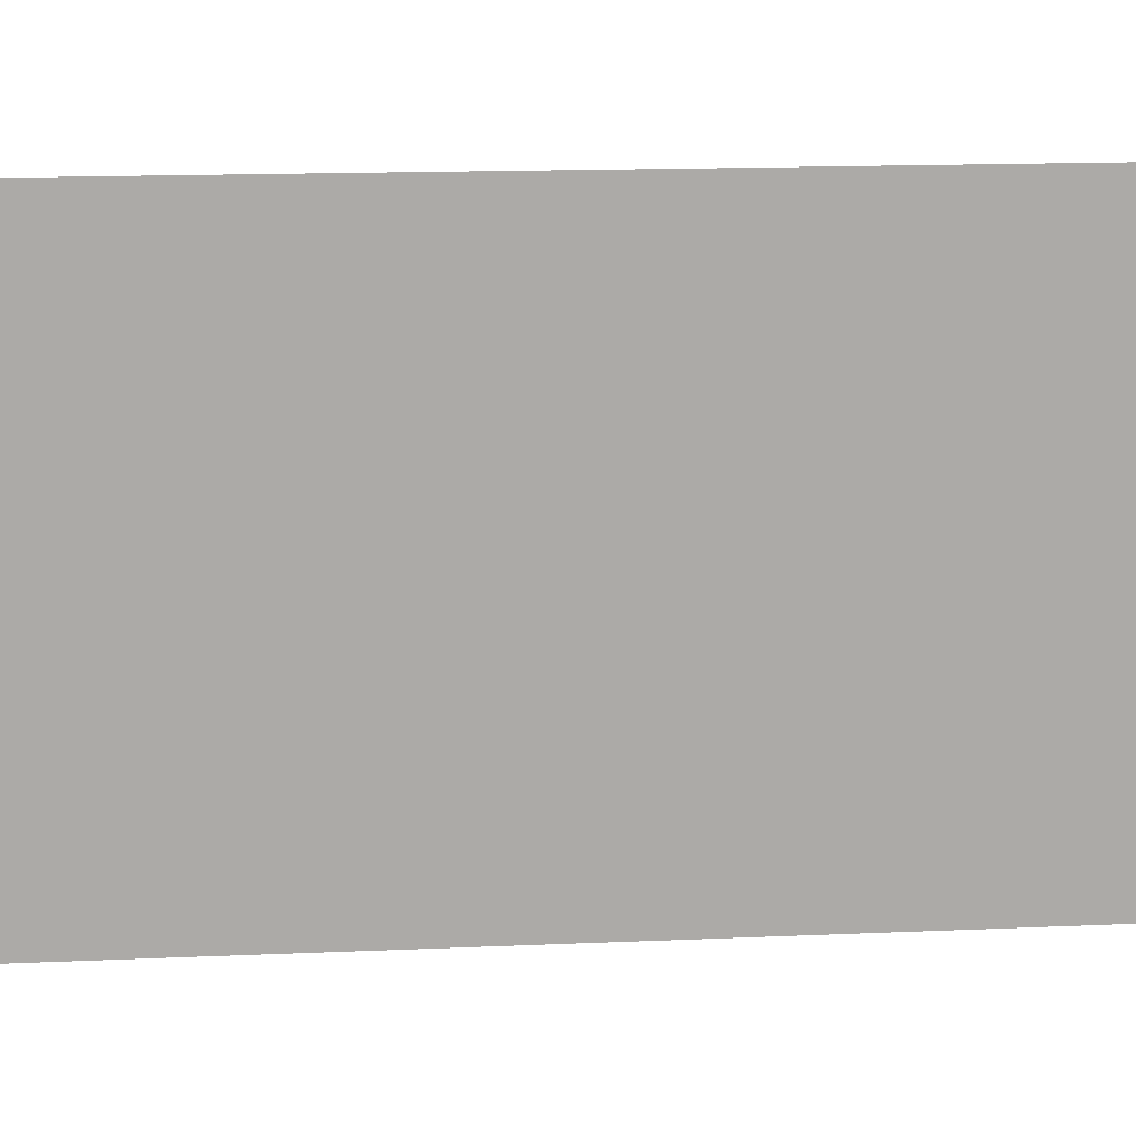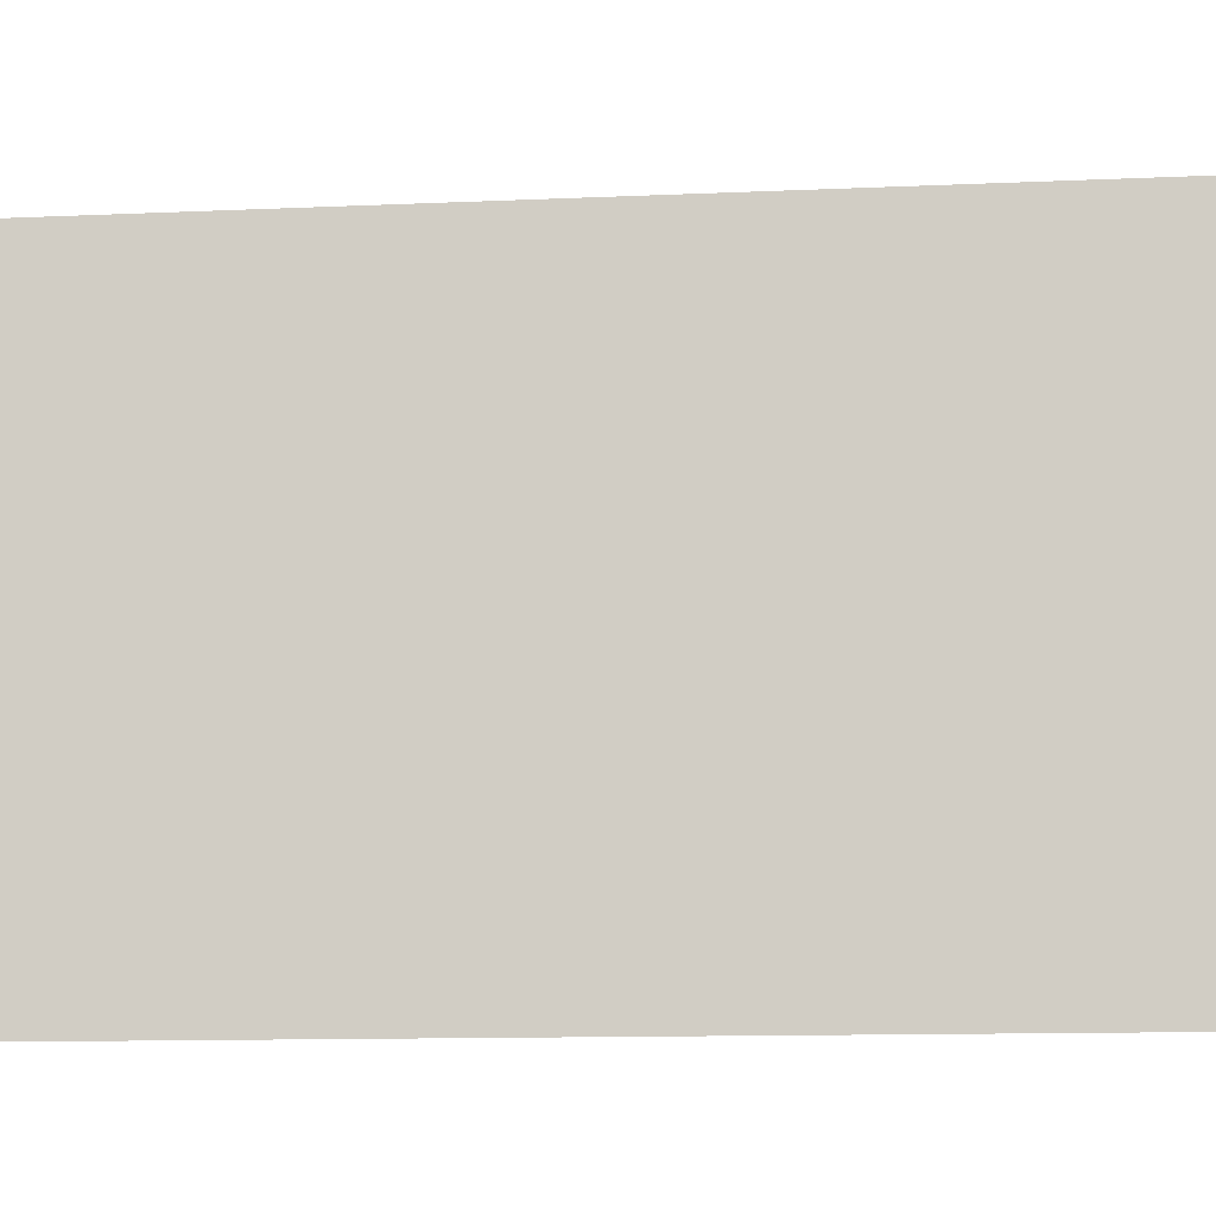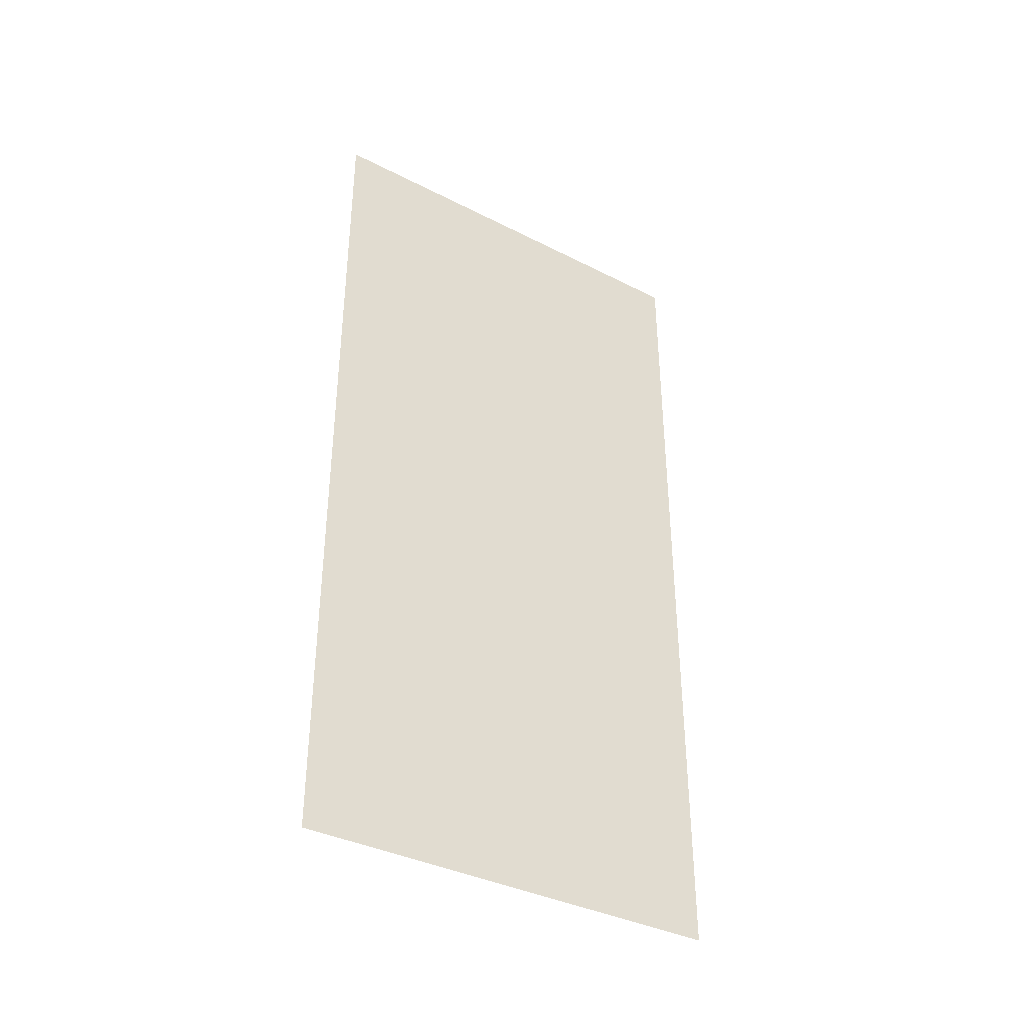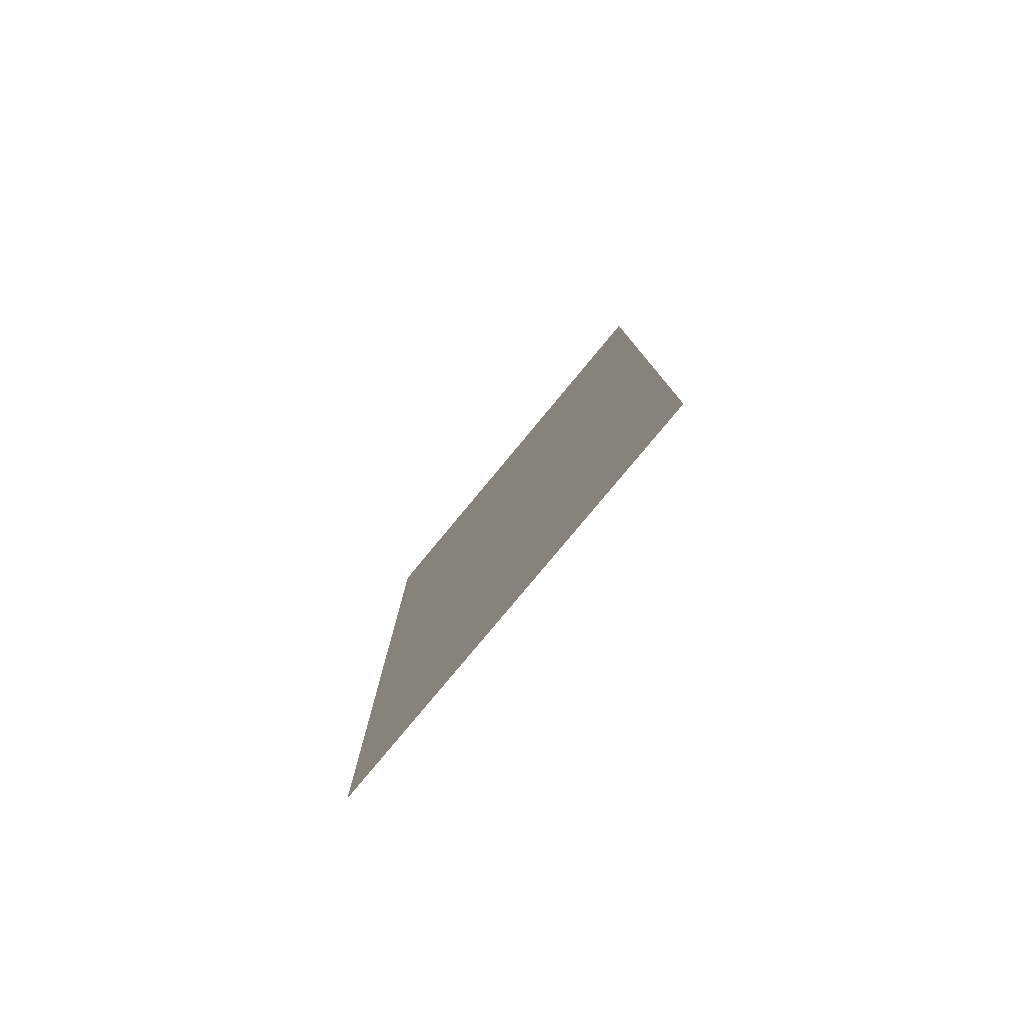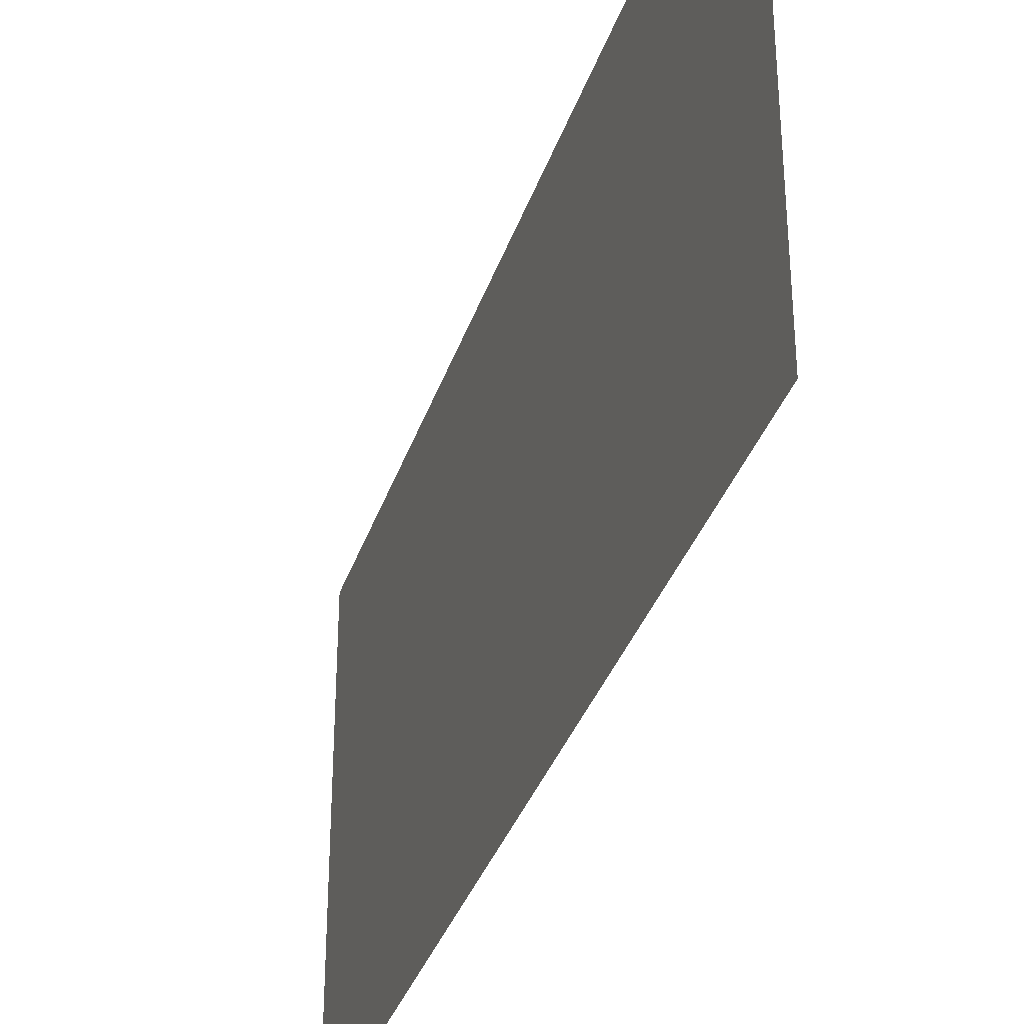
<metadata>
{"format":"obj","ext":"obj","renderer":"f3d","projection":"perspective","resolution":1024,"background":"white","views":[{"elev":14.3,"azim":84.3,"up":"+Y"},{"elev":-10.5,"azim":96.9,"up":"+Y"},{"elev":-37.4,"azim":-123.1,"up":"+Z"},{"elev":-79.8,"azim":140.3,"up":"+Z"},{"elev":-35.1,"azim":-17.4,"up":"+Y"}]}
</metadata>
<code>
o right_wall
v 5 5 5
v 5 0 -5
v 5 -0 5
v 5 5 -5
f 1 2 3
f 1 4 2

</code>
